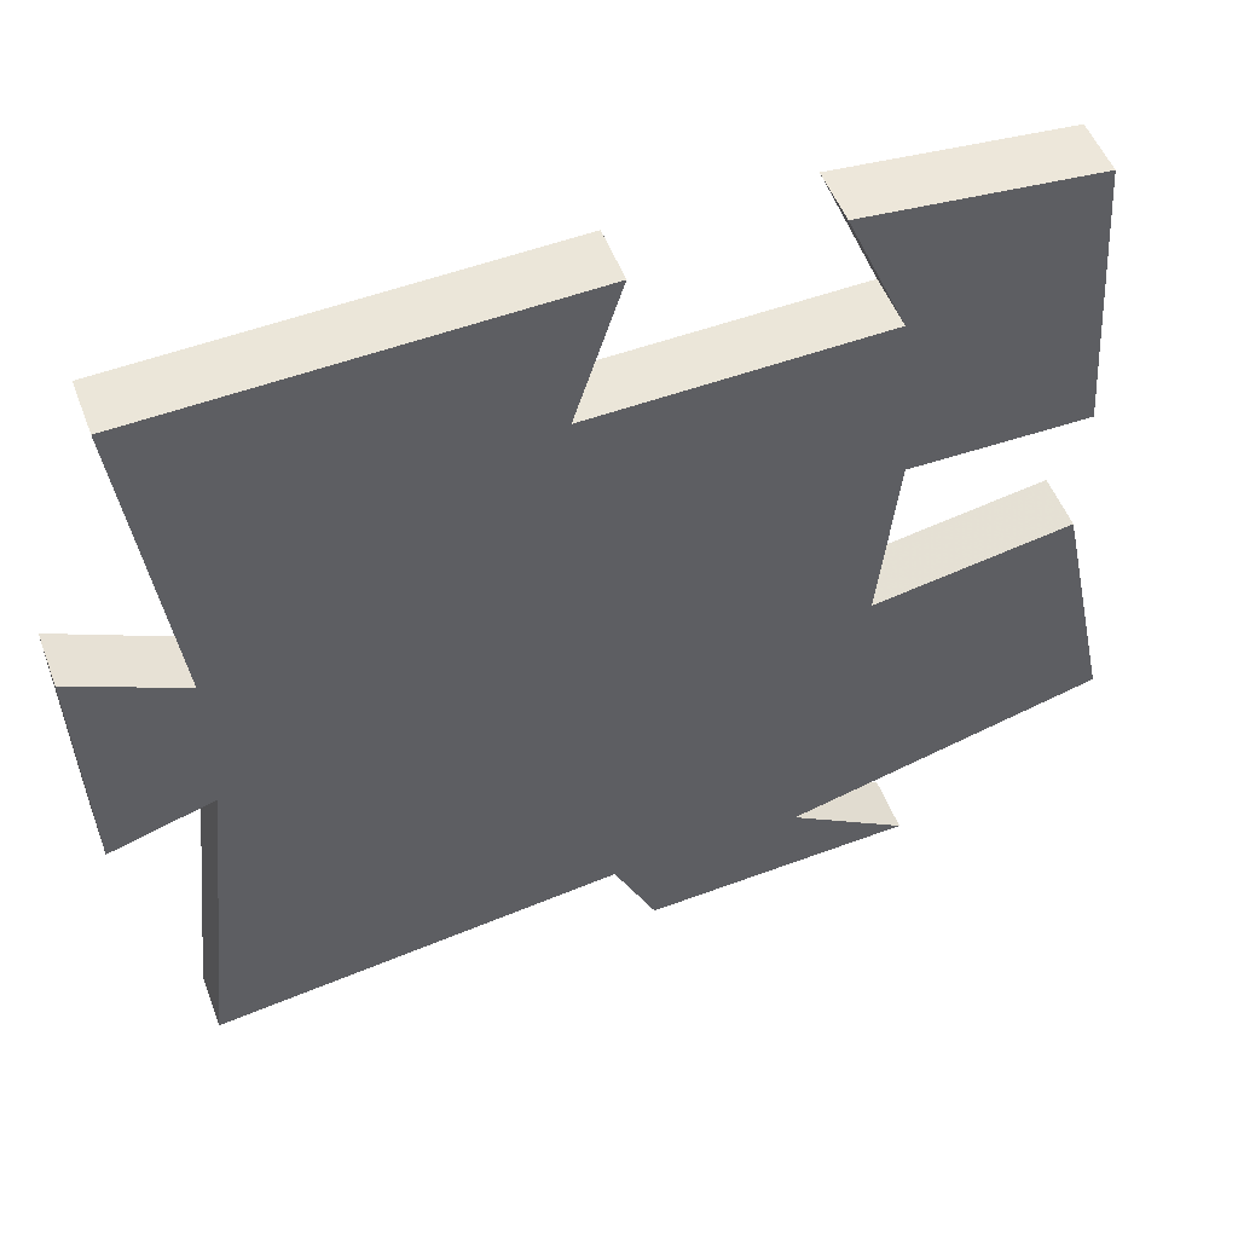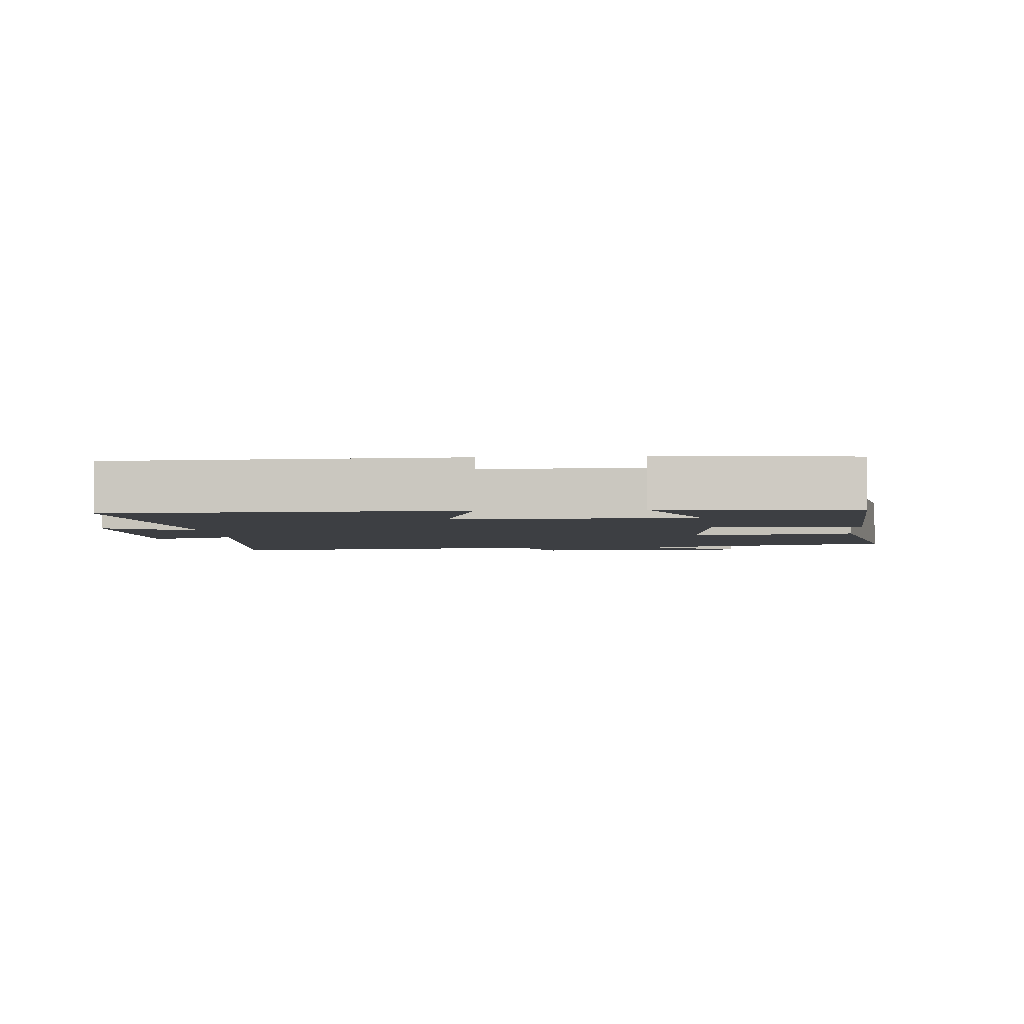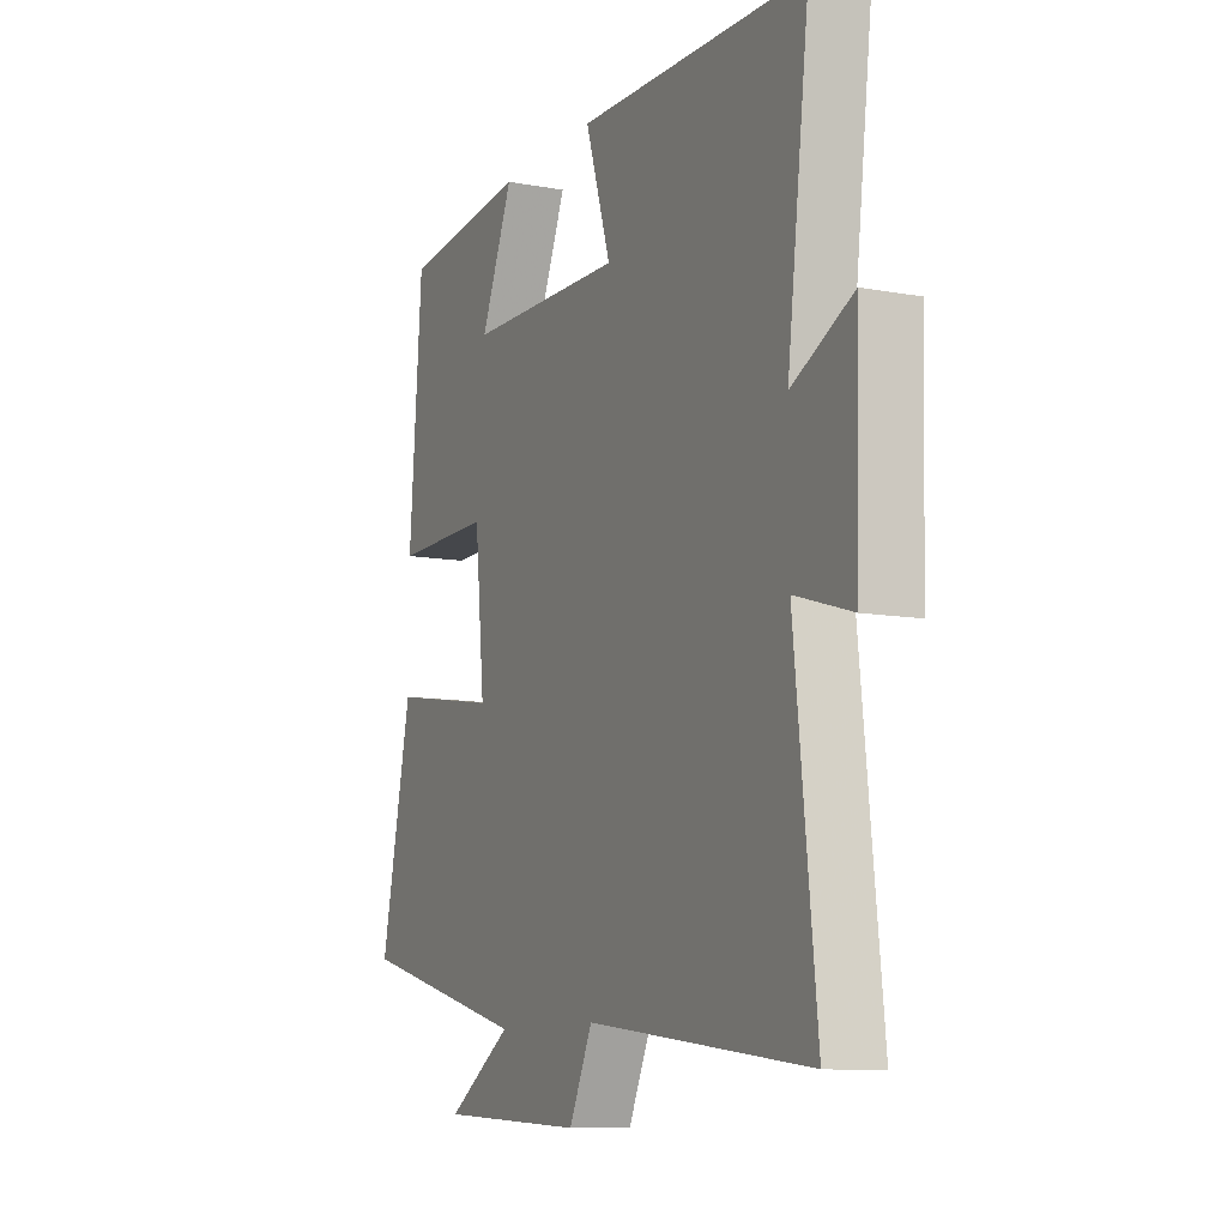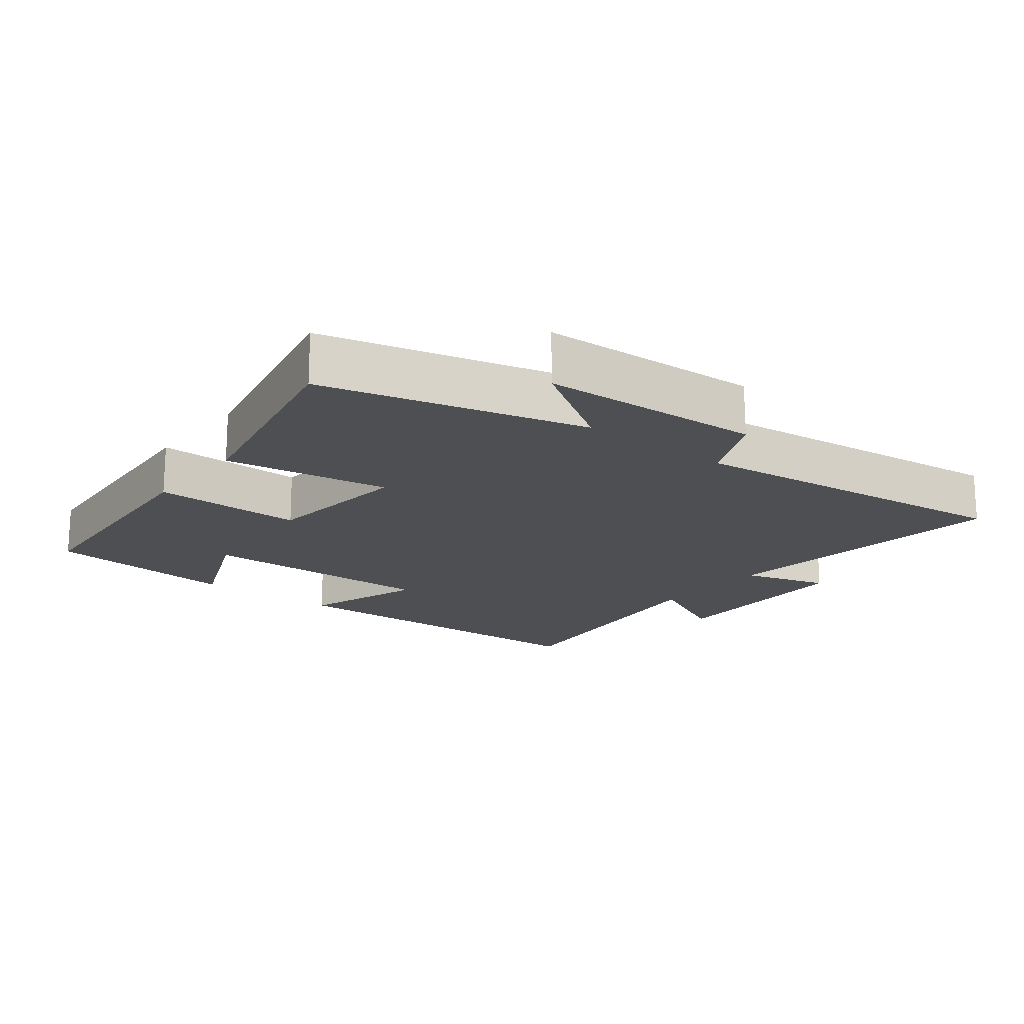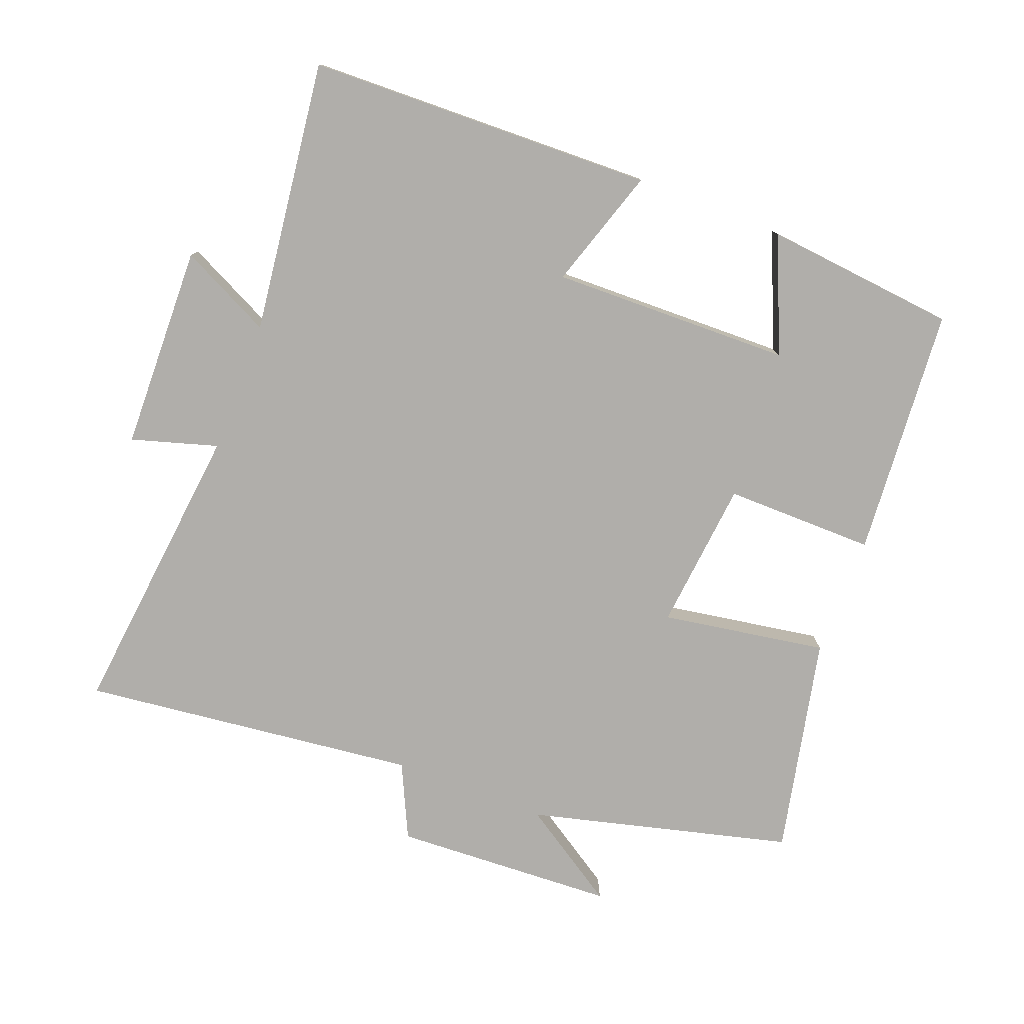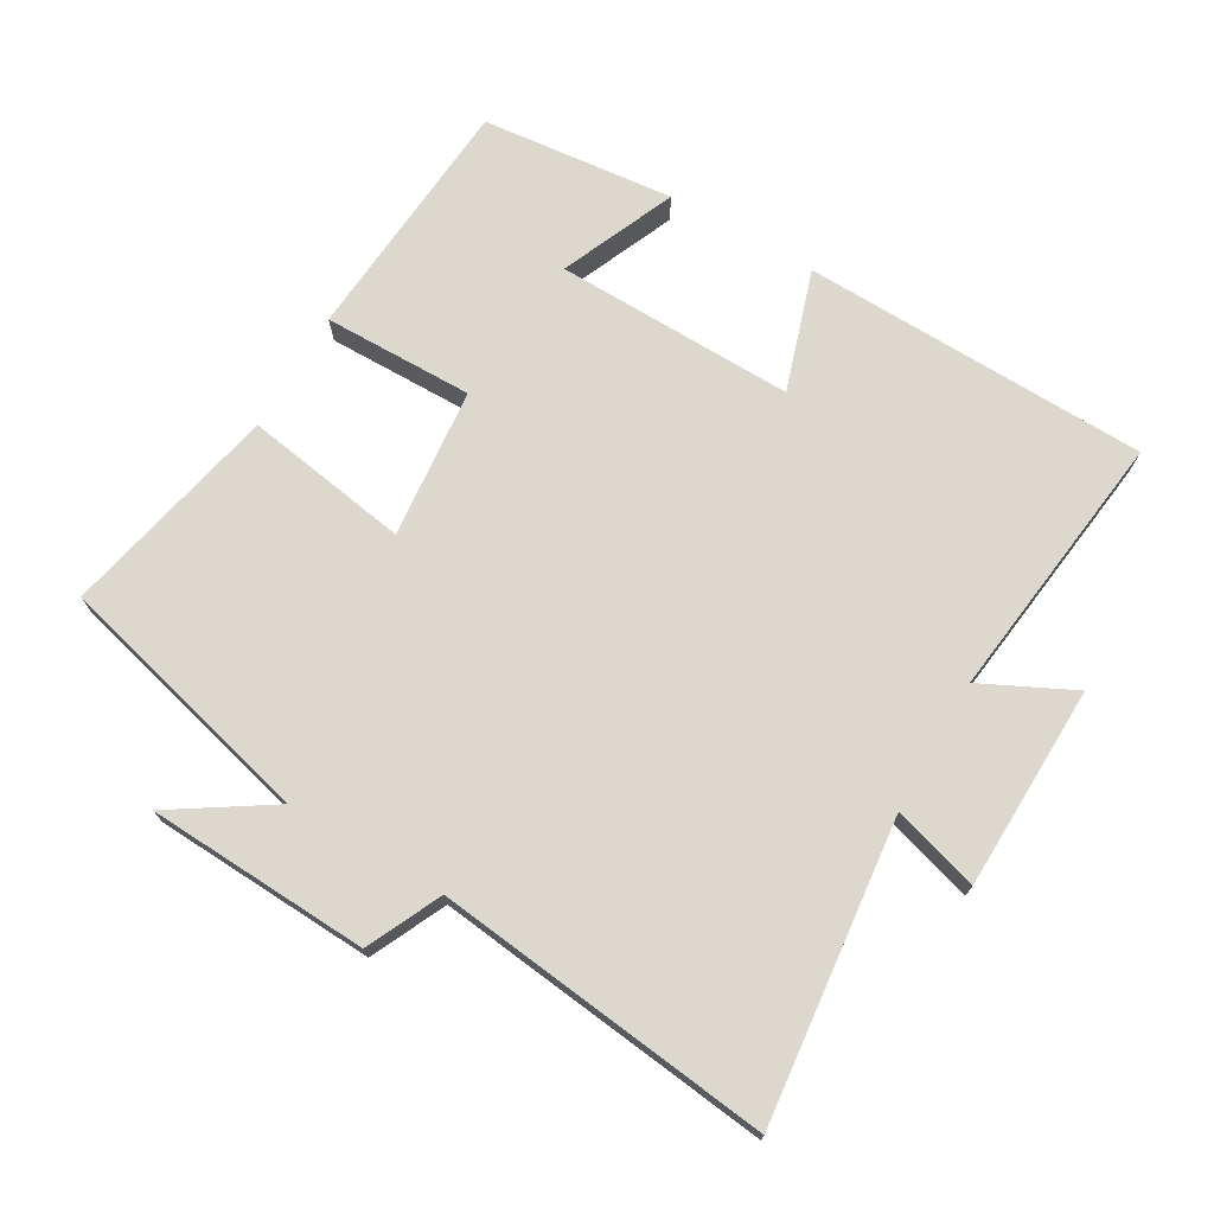
<metadata>
{"format":"obj","ext":"obj","renderer":"f3d","projection":"perspective","resolution":1024,"background":"white","views":[{"elev":51.9,"azim":-20.5,"up":"+Z"},{"elev":-3.8,"azim":4.4,"up":"+Y"},{"elev":-10.1,"azim":-115.1,"up":"+Z"},{"elev":-17.7,"azim":141.7,"up":"+Y"},{"elev":-77.9,"azim":-21.1,"up":"+Y"},{"elev":72.3,"azim":-149.9,"up":"+Y"}]}
</metadata>
<code>
v 0.471 0.07 0.471
v 0.5 0.07 0.102
v 0.278 0.07 0.104
v 0.256 0.07 -0.118
v 0.5 0.07 -0.078
v 0.57 0.07 -0.401
v 0.183 0.07 -0.5
v 0.329 0.07 -0.594
v 0.001 0.07 -0.61
v -0.051 0.07 -0.5
v -0.548 0.07 -0.558
v -0.5 0.07 -0.115
v -0.627 0.07 -0.153
v -0.635 0.07 0.149
v -0.5 0.07 0.083
v -0.55 0.07 0.485
v -0.038 0.07 0.5
v -0.095 0.07 0.322
v 0.259 0.07 0.33
v 0.186 0.07 0.5
v 0.471 0 0.471
v 0.5 0 0.102
v 0.278 0 0.104
v 0.256 0 -0.118
v 0.5 0 -0.078
v 0.57 0 -0.401
v 0.183 0 -0.5
v 0.329 0 -0.594
v 0.001 0 -0.61
v -0.051 0 -0.5
v -0.548 0 -0.558
v -0.5 0 -0.115
v -0.627 0 -0.153
v -0.635 0 0.149
v -0.5 0 0.083
v -0.55 0 0.485
v -0.038 0 0.5
v -0.095 0 0.322
v 0.259 0 0.33
v 0.186 0 0.5
f 19 20 1 2
f 18 19 2 3
f 15 16 17 18
f 15 18 3 4
f 12 13 14 15
f 12 15 4
f 10 11 12 4
f 7 8 9 10
f 6 7 10
f 5 6 10
f 4 5 10
f 22 21 40 39
f 23 22 39 38
f 38 37 36 35
f 24 23 38 35
f 35 34 33 32
f 24 35 32
f 24 32 31 30
f 30 29 28 27
f 30 27 26
f 30 26 25
f 30 25 24
f 1 21 22 2
f 2 22 23 3
f 3 23 24 4
f 4 24 25 5
f 5 25 26 6
f 6 26 27 7
f 7 27 28 8
f 8 28 29 9
f 9 29 30 10
f 10 30 31 11
f 11 31 32 12
f 12 32 33 13
f 13 33 34 14
f 14 34 35 15
f 15 35 36 16
f 16 36 37 17
f 17 37 38 18
f 18 38 39 19
f 19 39 40 20
f 20 40 21 1

</code>
